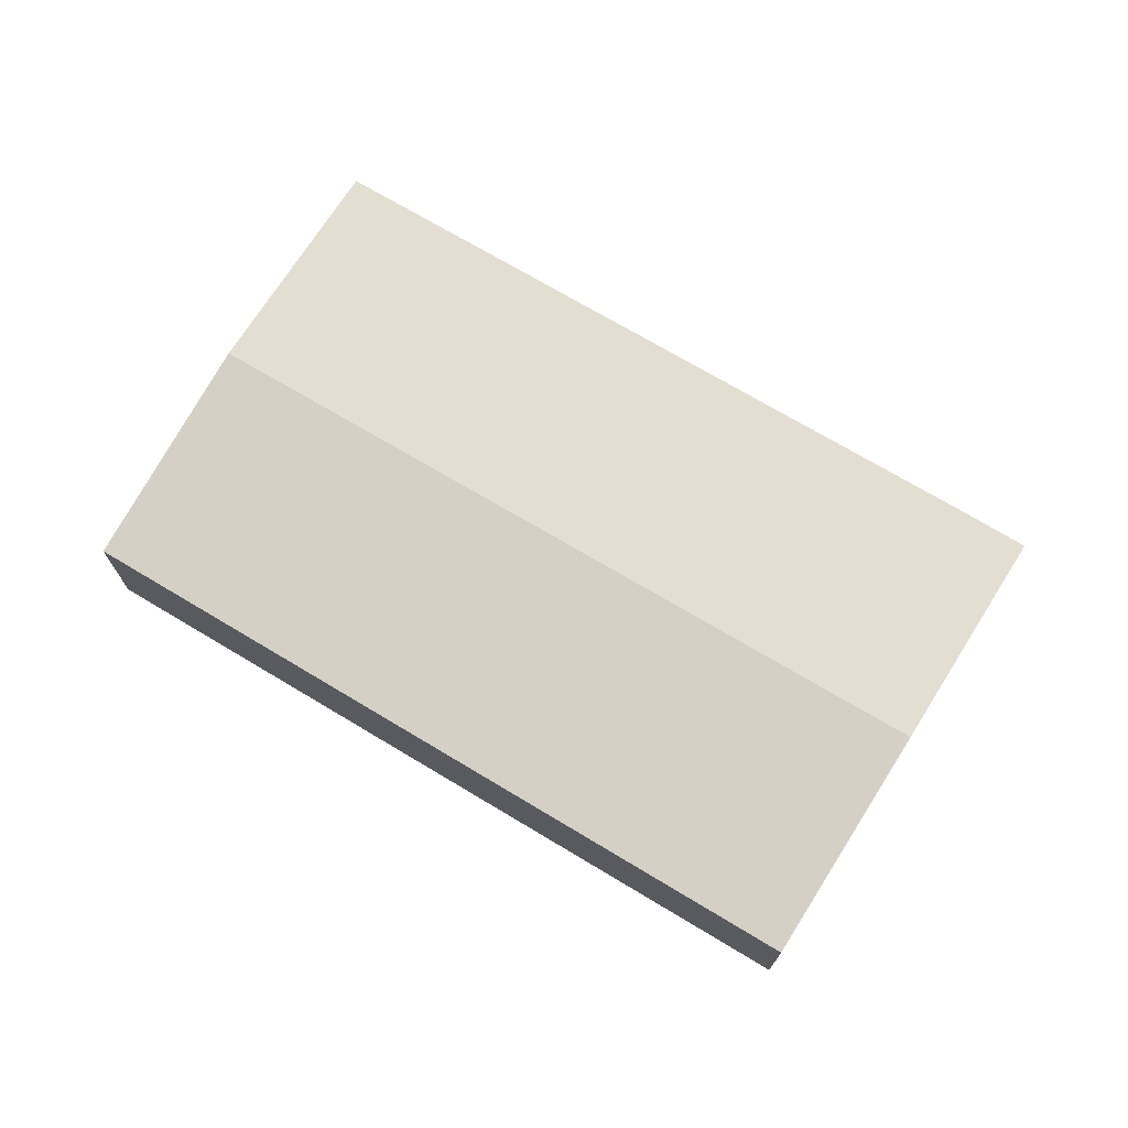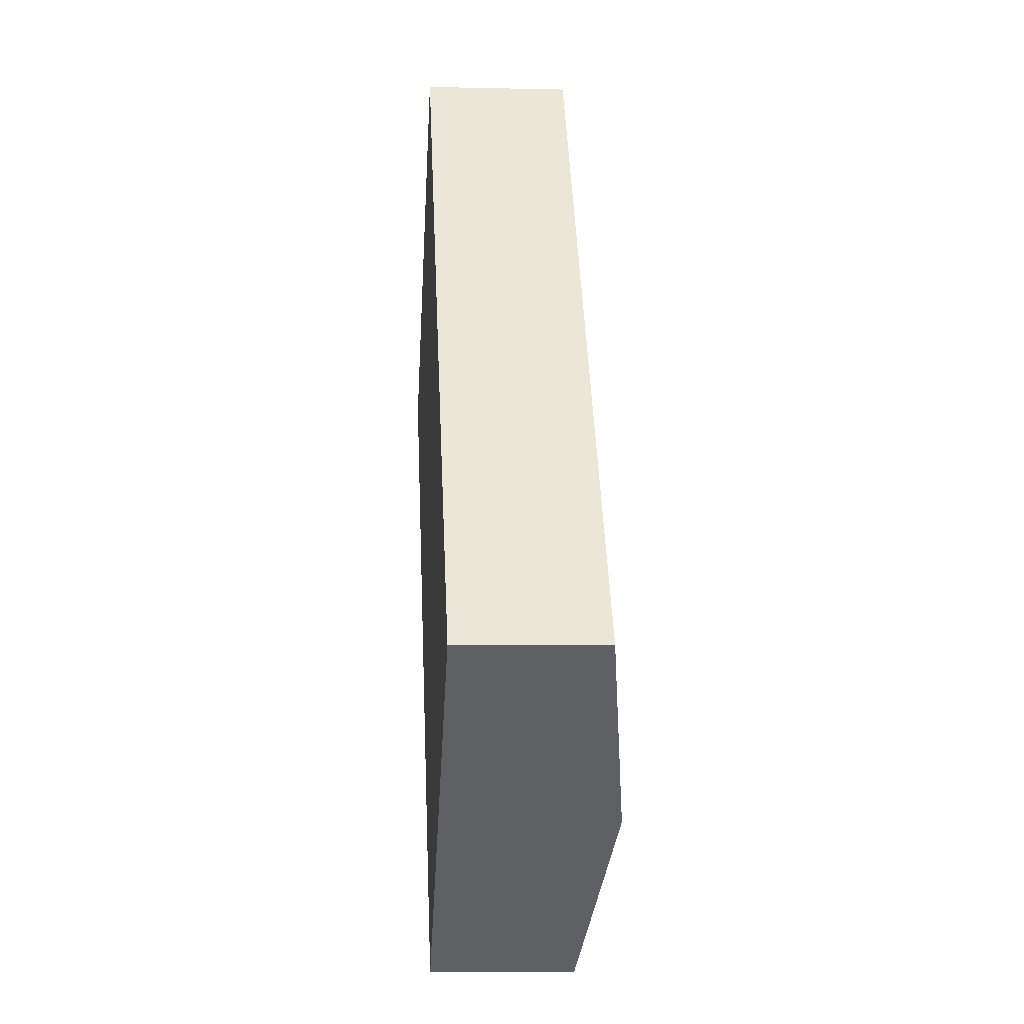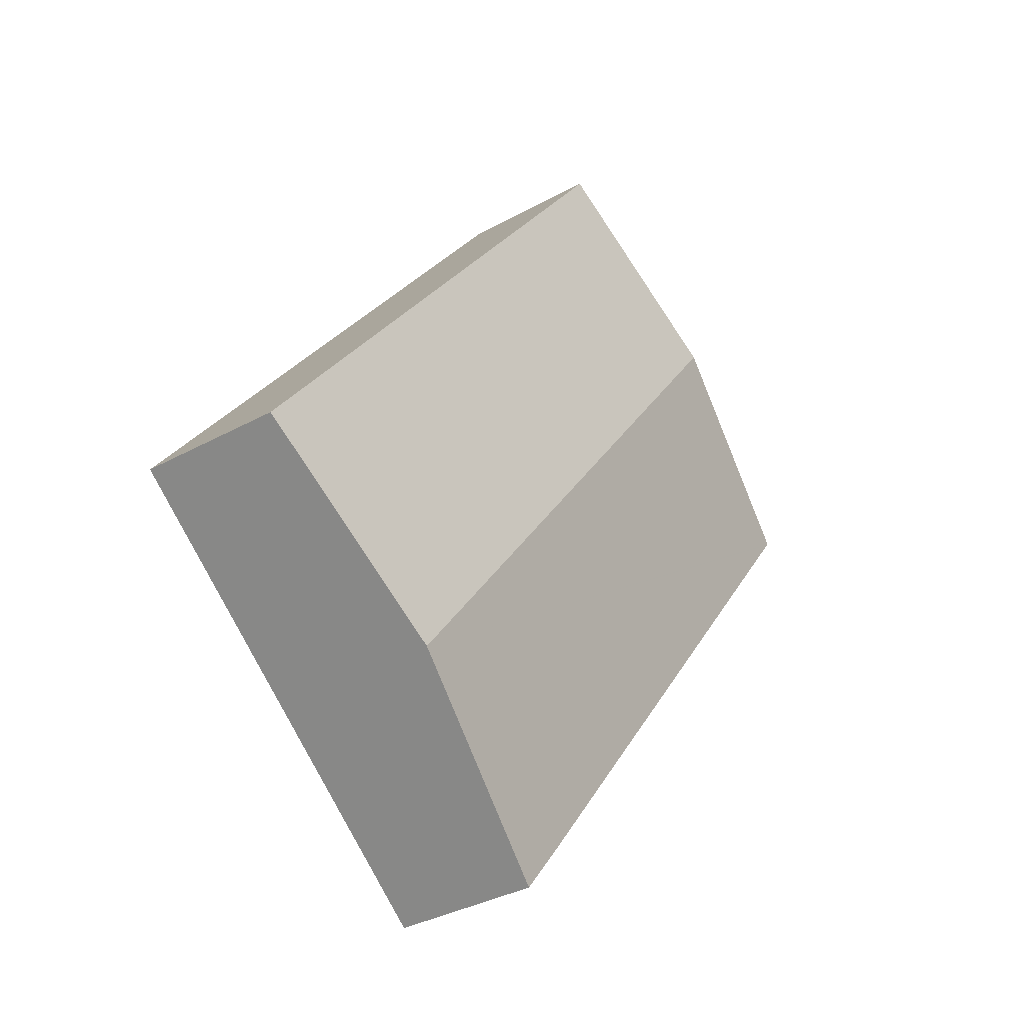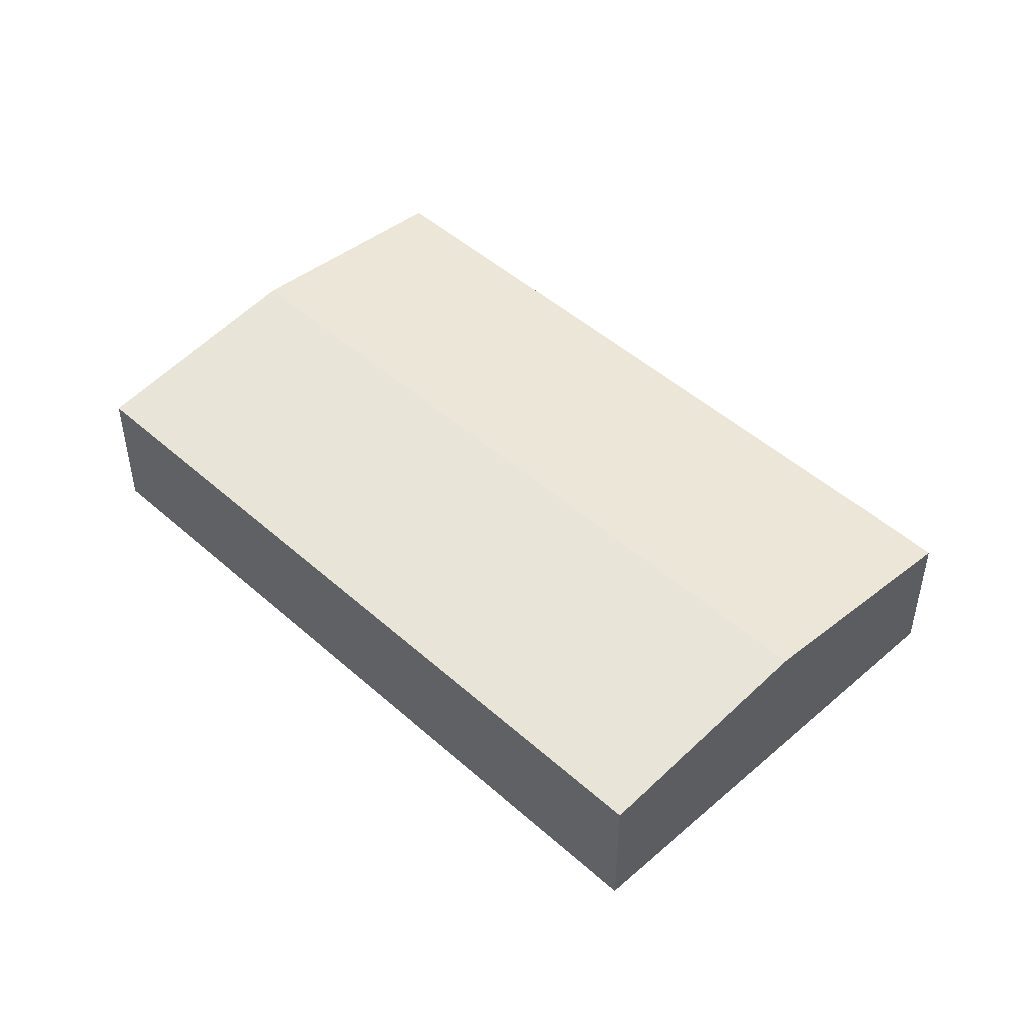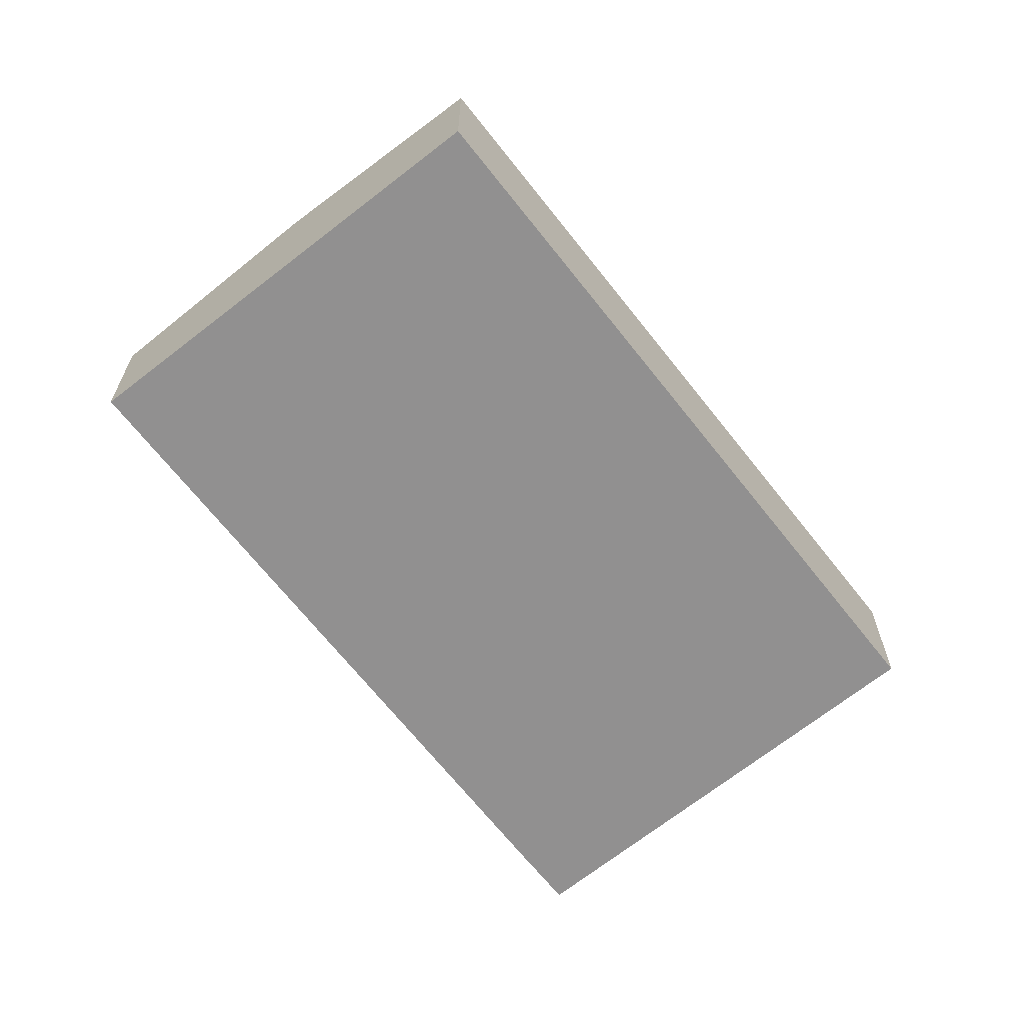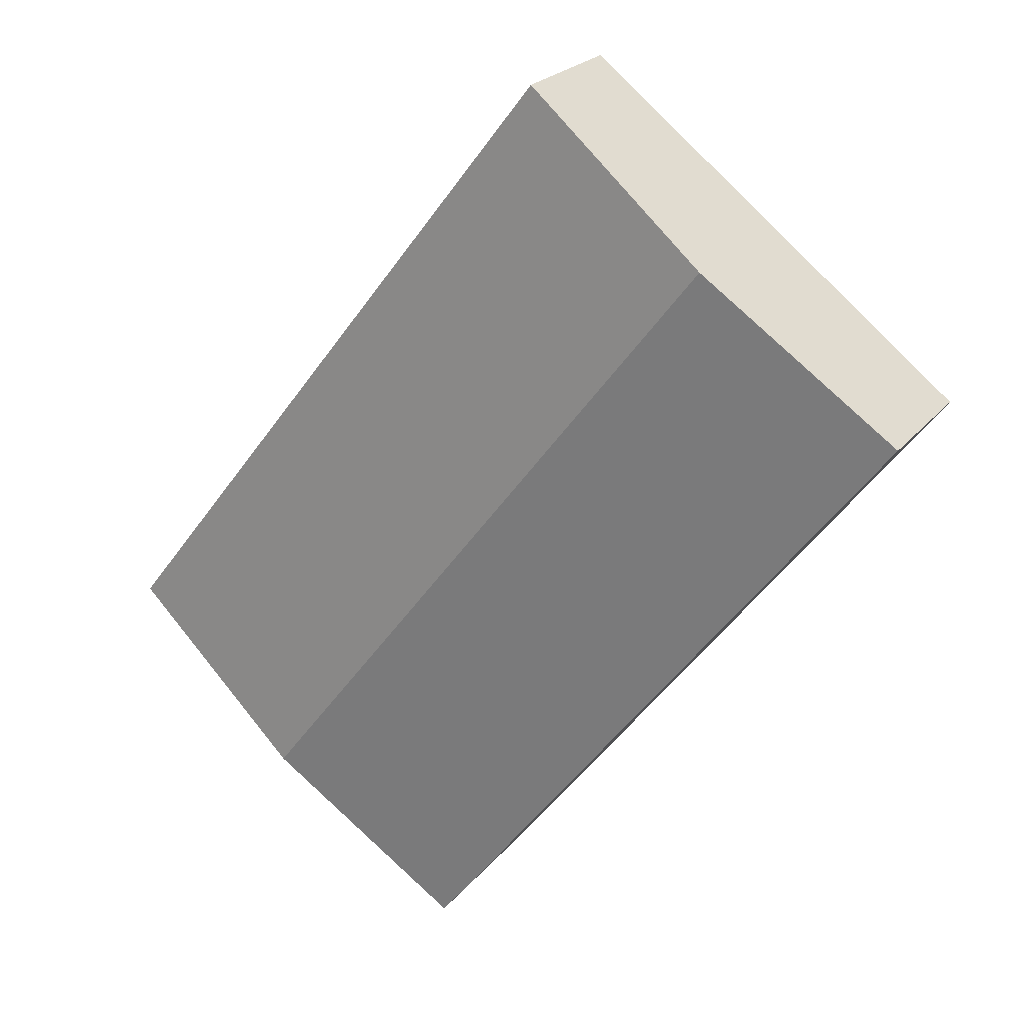
<metadata>
{"format":"obj","ext":"obj","renderer":"f3d","projection":"perspective","resolution":1024,"background":"white","views":[{"elev":73.7,"azim":83.2,"up":"+Y"},{"elev":-6.2,"azim":86.0,"up":"+Z"},{"elev":-34.9,"azim":126.4,"up":"+Z"},{"elev":49.1,"azim":97.0,"up":"+Y"},{"elev":-65.8,"azim":0.4,"up":"+Y"},{"elev":23.3,"azim":-151.4,"up":"+Z"}]}
</metadata>
<code>
v  16.88 5.492 -22.22
v  18.59 5.495 -24.42
v  18.41 5.494 -24.2
v  25.79 6.52 -18.62
v  0.059 5.495 -0.077
v  0 5.495 3.365e-16
v  3.924 6.045 3.04
v  7.309 6.52 5.662
v  33.09 5.481 -12.73
v  14.55 5.504 11.27
v  18.59 1.495e-15 -24.42
v  25.79 1.14e-15 -18.62
v  33.09 7.797e-16 -12.73
v  16.88 1.36e-15 -22.22
v  18.41 1.482e-15 -24.2
v  0.059 4.715e-18 -0.077
v  0 0 0
v  3.924 -1.861e-16 3.04
v  7.309 -3.467e-16 5.662
v  14.55 -6.903e-16 11.27
g defaultobject
f 1 2 3
f 2 1 4
f 4 1 5
f 4 5 6
f 4 6 7
f 4 7 8
f 9 8 10
f 8 9 4
f 4 11 2
f 11 4 12
f 12 4 9
f 12 9 13
f 11 3 2
f 3 11 1
f 1 11 14
f 14 11 15
f 14 5 1
f 5 14 16
f 5 16 6
f 6 16 17
f 17 7 6
f 7 17 18
f 7 18 8
f 8 18 19
f 8 19 10
f 10 19 20
f 20 9 10
f 9 20 13
f 16 18 17
f 18 16 14
f 18 14 19
f 19 14 15
f 19 15 11
f 19 11 12
f 19 12 20
f 20 12 13

</code>
